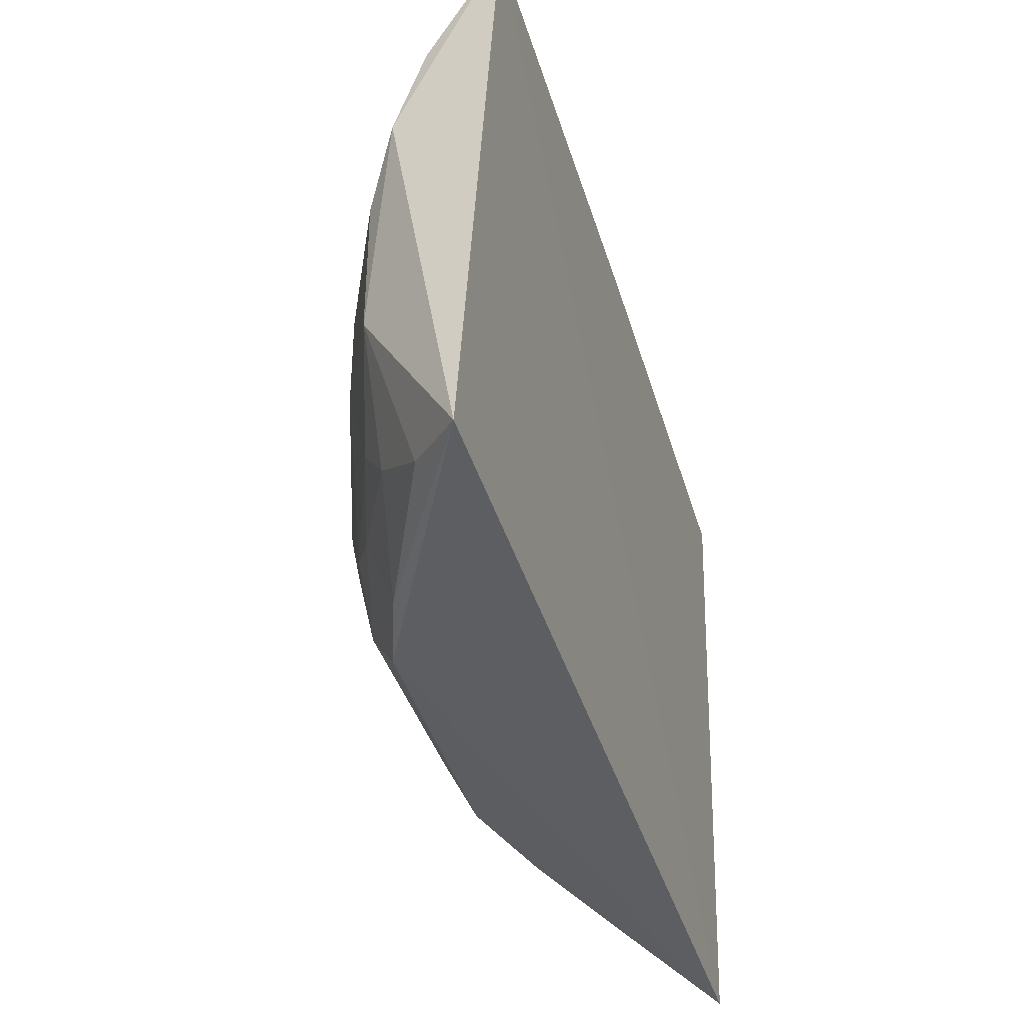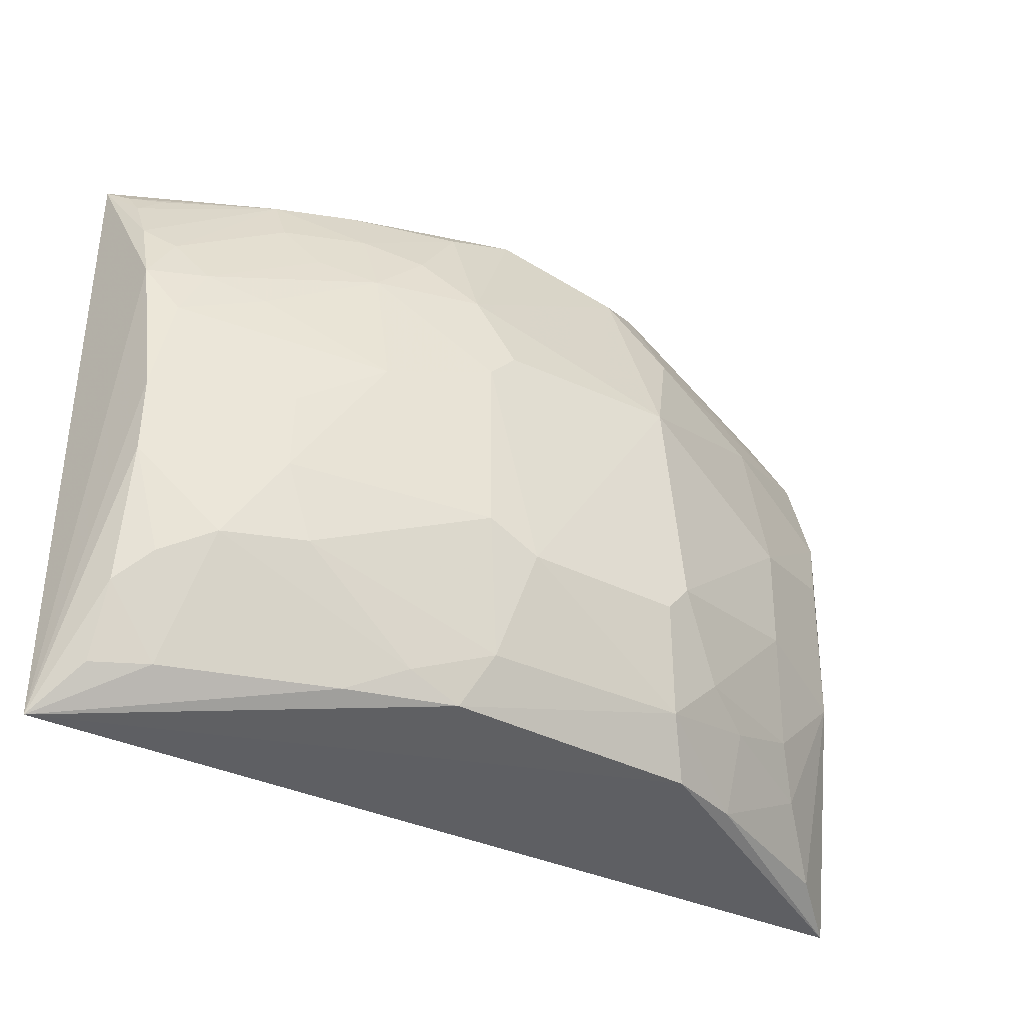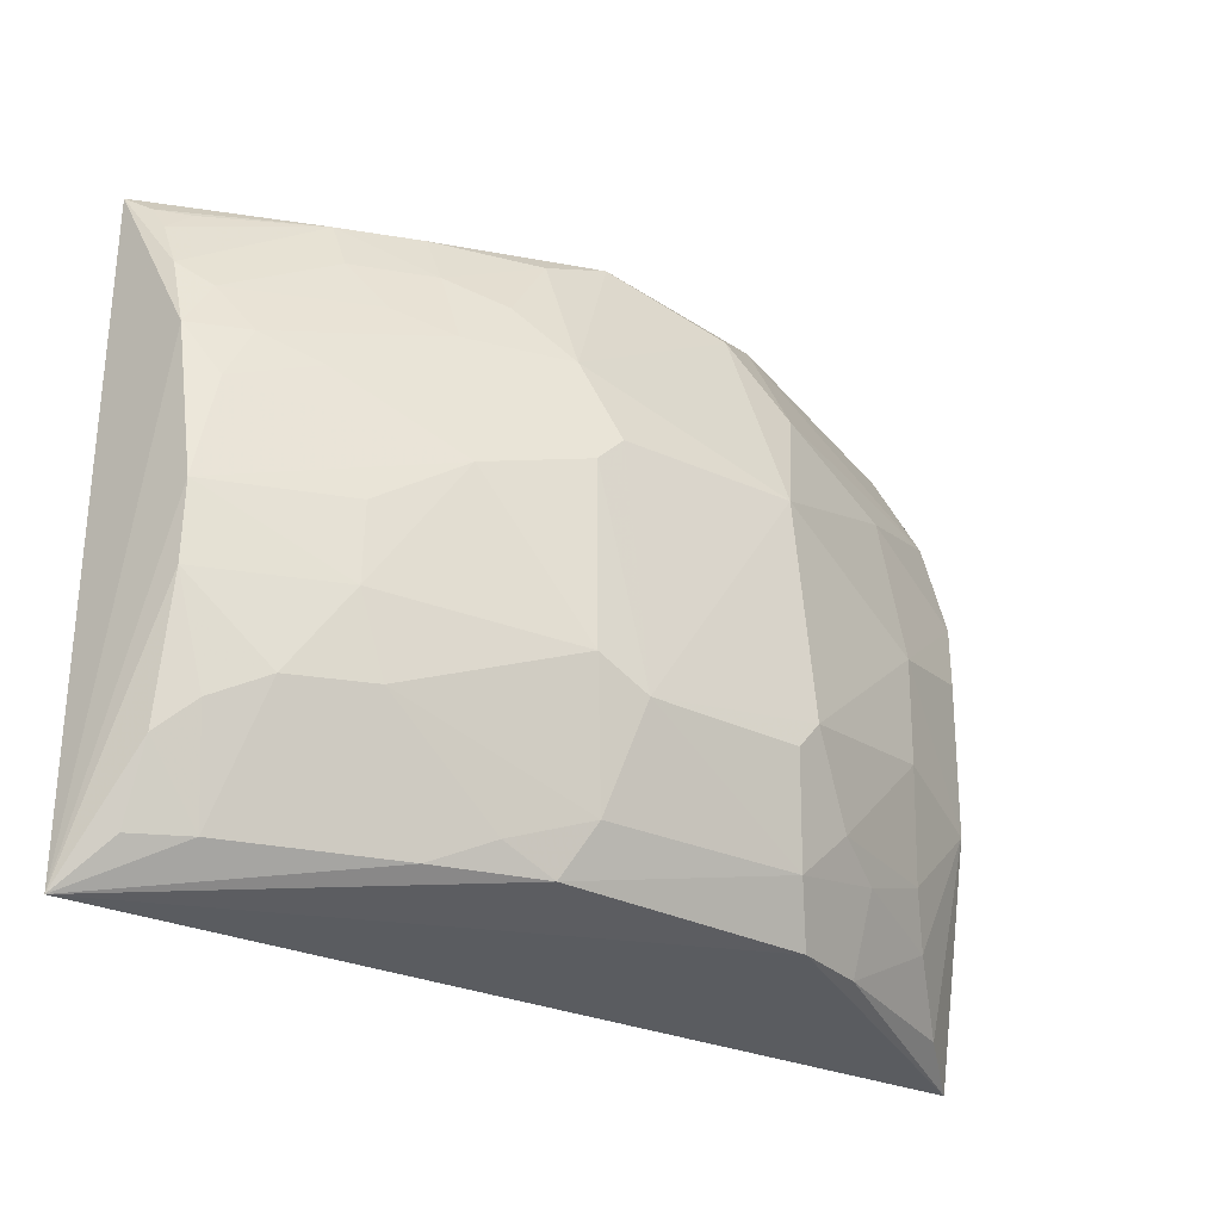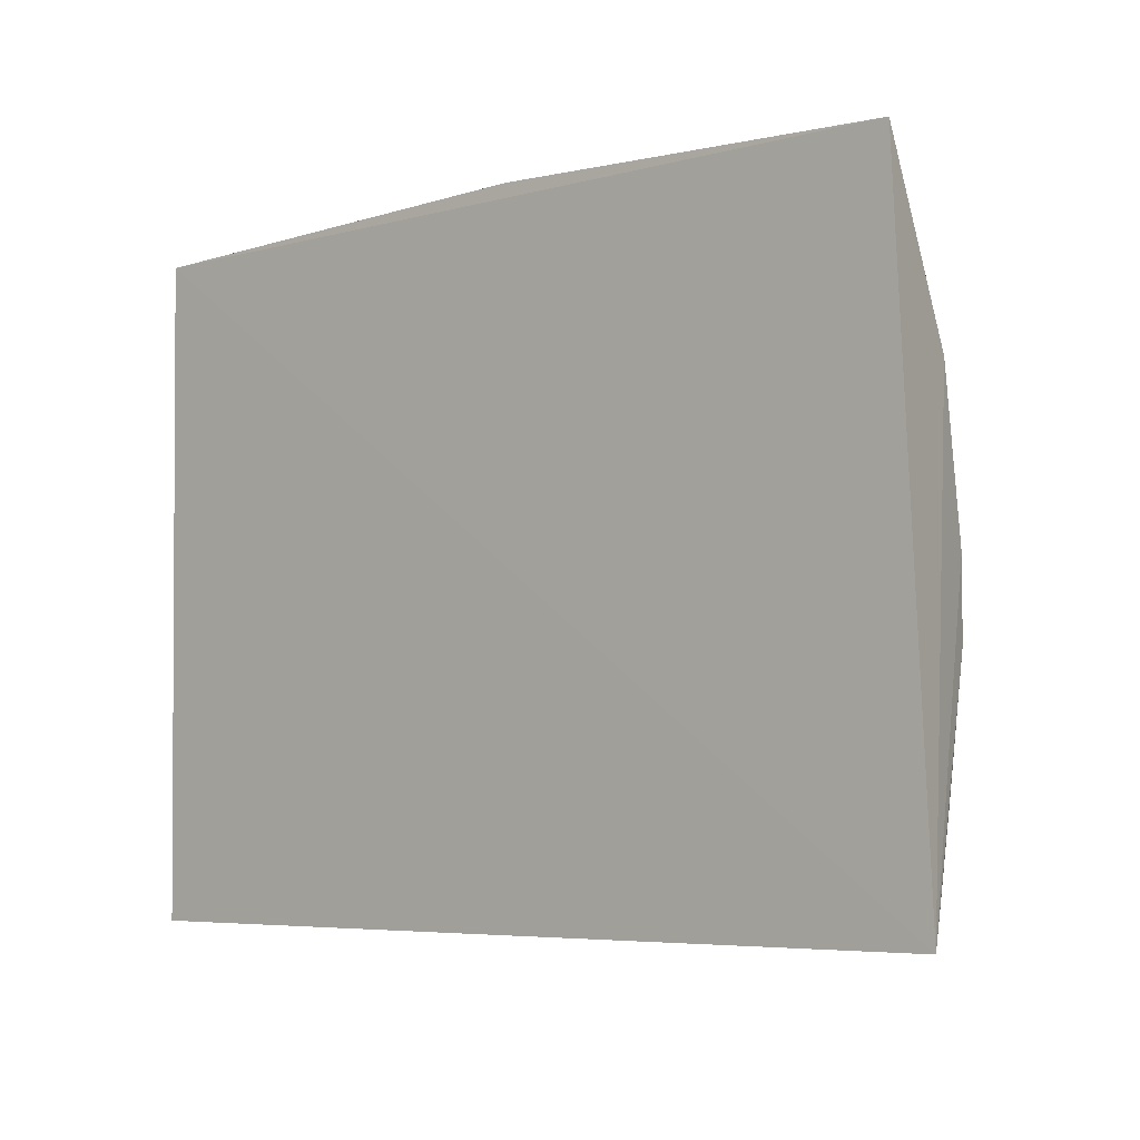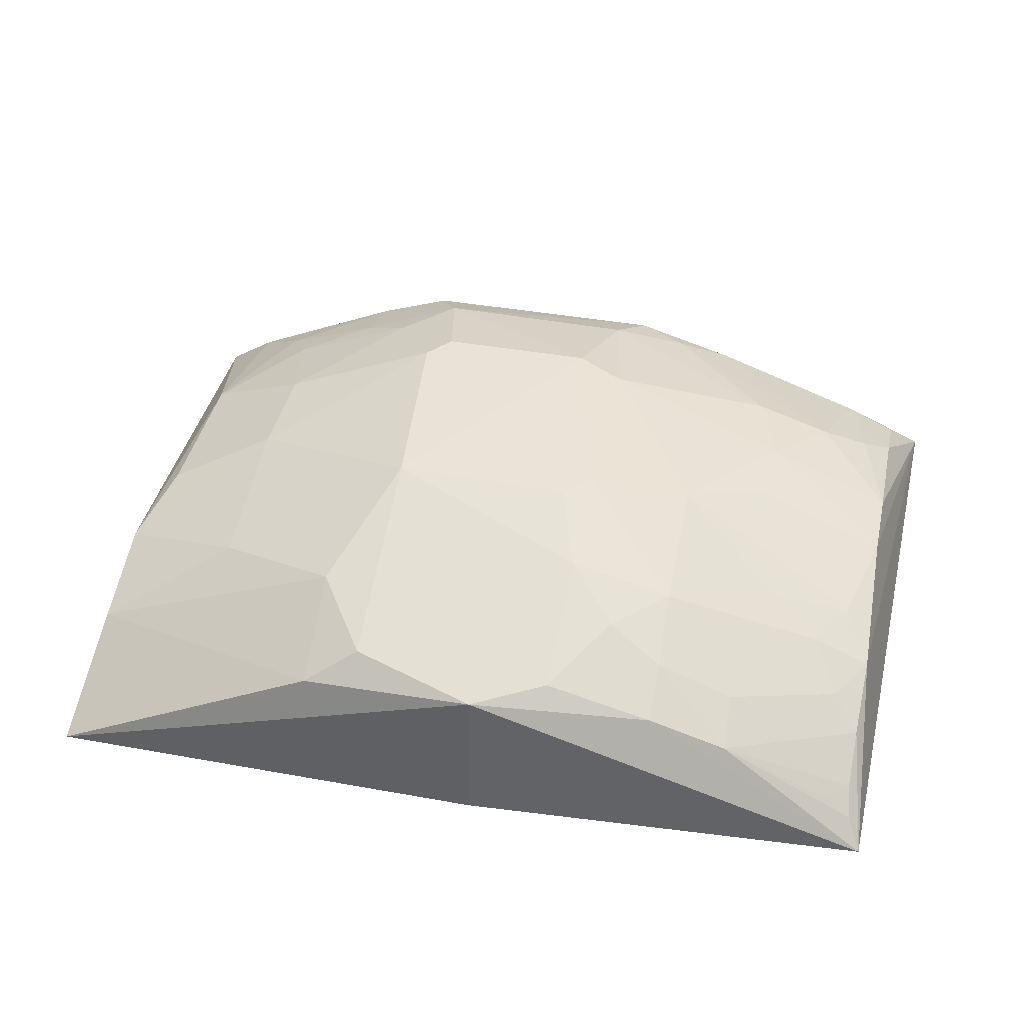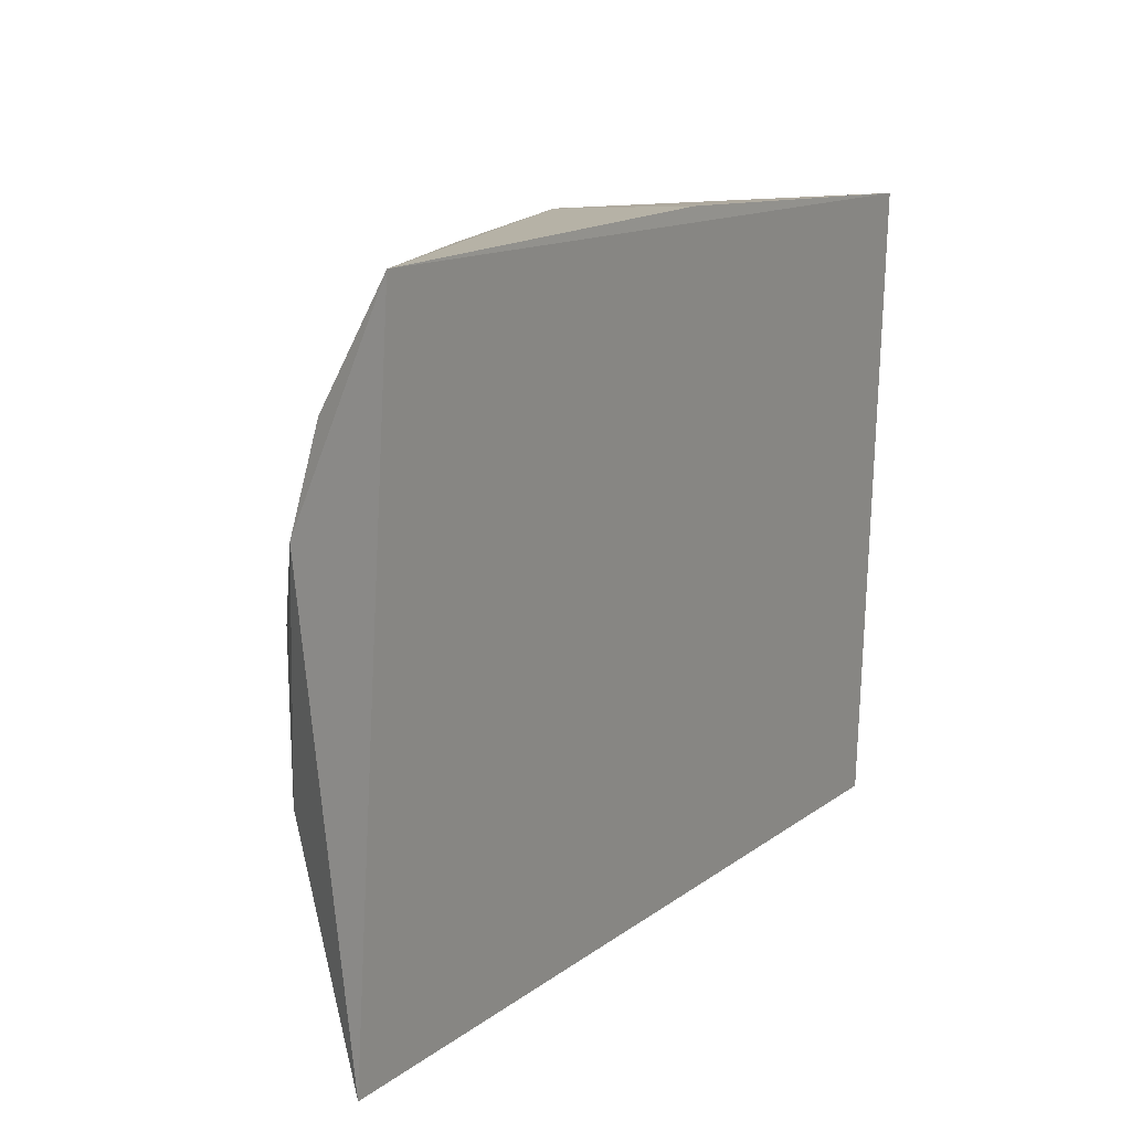
<metadata>
{"format":"obj","ext":"obj","renderer":"f3d","projection":"perspective","resolution":1024,"background":"white","views":[{"elev":-42.7,"azim":-72.6,"up":"+Z"},{"elev":-35.4,"azim":147.2,"up":"+Z"},{"elev":-27.6,"azim":143.7,"up":"+Z"},{"elev":-6.9,"azim":41.7,"up":"+Z"},{"elev":42.1,"azim":12.4,"up":"+Y"},{"elev":14.7,"azim":-57.3,"up":"+Z"}]}
</metadata>
<code>
v 0.2527 0.358 0.1901
v 0.2605 0.3714 -0.1733
v 0.2405 0.4291 0.005447
v -0.04907 0.4896 0.0641
v -0.2429 0.369 -0.1671
v 0.05199 0.4735 -0.1226
v 0.09384 0.4575 0.136
v 0.2431 0.4136 0.09325
v -0.2314 0.353 0.2016
v 0.1984 0.4432 -0.08223
v -0.09108 0.4725 -0.09459
v -0.07662 0.4571 -0.152
v 0.1684 0.4133 0.1771
v 0.1226 0.4741 0.03292
v -0.04712 0.4459 0.1778
v 0.241 0.4141 -0.1104
v -0.04962 0.4892 -0.06603
v -0.2096 0.4289 0.03469
v 0.06532 0.4595 -0.1501
v -0.1783 0.4274 -0.1216
v 0.1232 0.4588 0.1076
v 0.242 0.3834 0.1636
v 0.2274 0.4272 0.0634
v 0.1692 0.4584 -0.03778
v 0.05027 0.4884 0.06325
v 0.02365 0.4382 0.1976
v 0.2407 0.4281 -0.03716
v -0.06142 0.4743 -0.1219
v -0.1501 0.4585 -0.03755
v -0.1491 0.4418 0.1061
v -0.2246 0.4133 0.07829
v 0.2128 0.4117 -0.1495
v 0.09357 0.4582 -0.1368
v -0.2095 0.3987 -0.1527
v -0.1192 0.4573 -0.1094
v 0.1678 0.4263 0.1488
v 0.2444 0.3732 0.1785
v 0.2421 0.3982 0.135
v 0.2123 0.4273 0.09303
v 0.1682 0.4586 0.004911
v 0.06513 0.4889 -0.05054
v 0.06541 0.4884 0.04809
v 0.06594 0.4737 0.1076
v 0.06504 0.4441 0.1789
v 0.1249 0.4285 0.1787
v -0.07653 0.4282 0.1914
v 0.02387 0.3561 0.2035
v 0.2246 0.4276 -0.09472
v 0.03717 0.49 -0.06554
v -0.06219 0.4891 -0.05102
v -0.2092 0.4284 -0.05187
v -0.1504 0.4589 0.02082
v -0.07774 0.4588 0.1348
v -0.2239 0.3963 0.1352
v 0.2419 0.3976 -0.1501
v 0.1235 0.4428 -0.1502
v -0.119 0.4416 -0.1517
v -0.1631 0.4425 -0.09428
v 0.1248 0.4433 0.1488
v 0.2272 0.3843 0.1754
v 0.227 0.4119 0.1199
v 0.1523 0.4423 0.1212
v 0.1831 0.4422 0.07766
v 0.1549 0.4582 -0.08097
f 8 1 2
f 8 2 3
f 9 5 2
f 9 2 1
f 12 2 5
f 19 2 12
f 23 8 3
f 23 3 14
f 27 3 2
f 27 2 16
f 27 24 3
f 27 10 24
f 28 19 12
f 28 6 19
f 31 5 9
f 33 19 6
f 35 11 28
f 37 13 1
f 37 1 22
f 38 22 1
f 38 1 8
f 38 13 22
f 39 8 23
f 40 24 14
f 40 14 3
f 40 3 24
f 41 14 24
f 42 21 14
f 42 14 41
f 43 7 21
f 43 42 25
f 43 21 42
f 43 25 4
f 43 4 15
f 43 15 26
f 44 43 26
f 44 7 43
f 45 26 1
f 45 1 13
f 45 44 26
f 46 26 15
f 46 9 26
f 47 26 9
f 47 9 1
f 47 1 26
f 48 27 16
f 48 10 27
f 48 32 10
f 48 16 32
f 49 28 17
f 49 6 28
f 49 41 6
f 49 42 41
f 49 4 25
f 49 25 42
f 50 11 29
f 50 28 11
f 50 17 28
f 50 49 17
f 50 4 49
f 51 20 34
f 51 34 5
f 51 31 18
f 51 5 31
f 52 50 29
f 52 4 50
f 52 30 4
f 52 31 30
f 52 18 31
f 52 51 18
f 52 29 51
f 53 15 4
f 53 4 30
f 53 46 15
f 54 31 9
f 54 30 31
f 54 53 30
f 54 9 46
f 54 46 53
f 55 32 16
f 55 16 2
f 55 2 32
f 56 32 2
f 56 2 19
f 56 19 33
f 56 33 10
f 56 10 32
f 57 34 20
f 57 12 5
f 57 5 34
f 57 20 35
f 57 35 28
f 57 28 12
f 58 29 11
f 58 11 35
f 58 51 29
f 58 35 20
f 58 20 51
f 59 21 7
f 59 7 44
f 59 44 45
f 59 45 13
f 59 13 36
f 60 37 22
f 60 22 13
f 60 13 37
f 61 38 8
f 61 36 13
f 61 13 38
f 61 8 39
f 62 39 21
f 62 61 39
f 62 36 61
f 62 59 36
f 62 21 59
f 63 39 23
f 63 23 14
f 63 14 21
f 63 21 39
f 64 41 24
f 64 24 10
f 64 10 33
f 64 33 6
f 64 6 41

</code>
